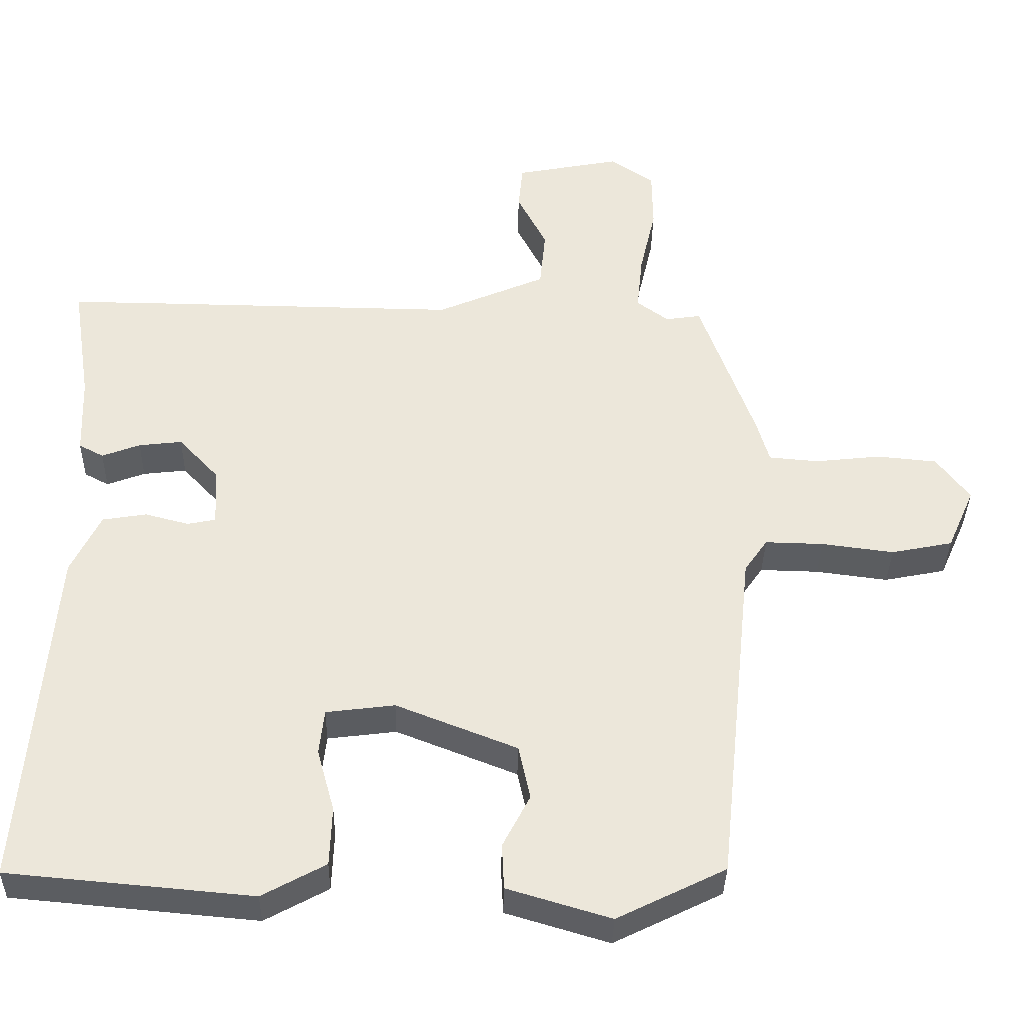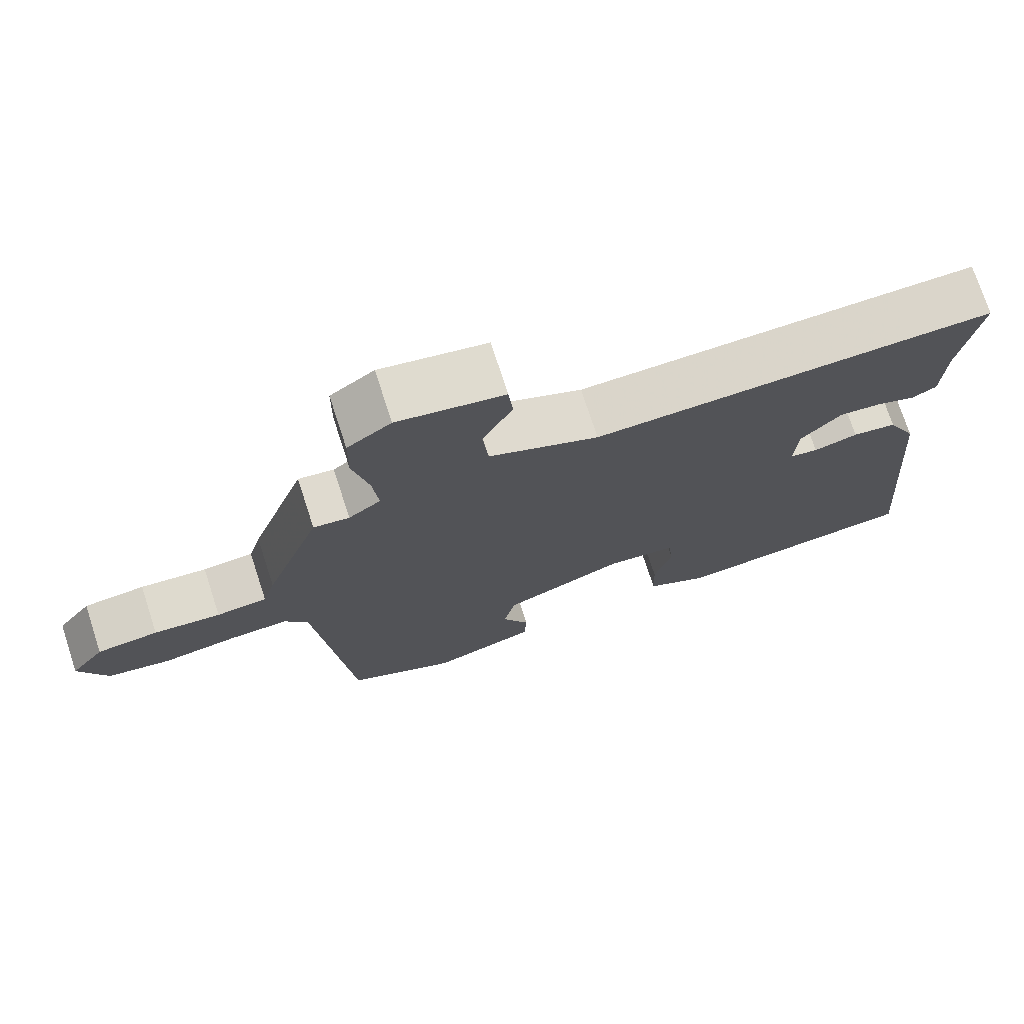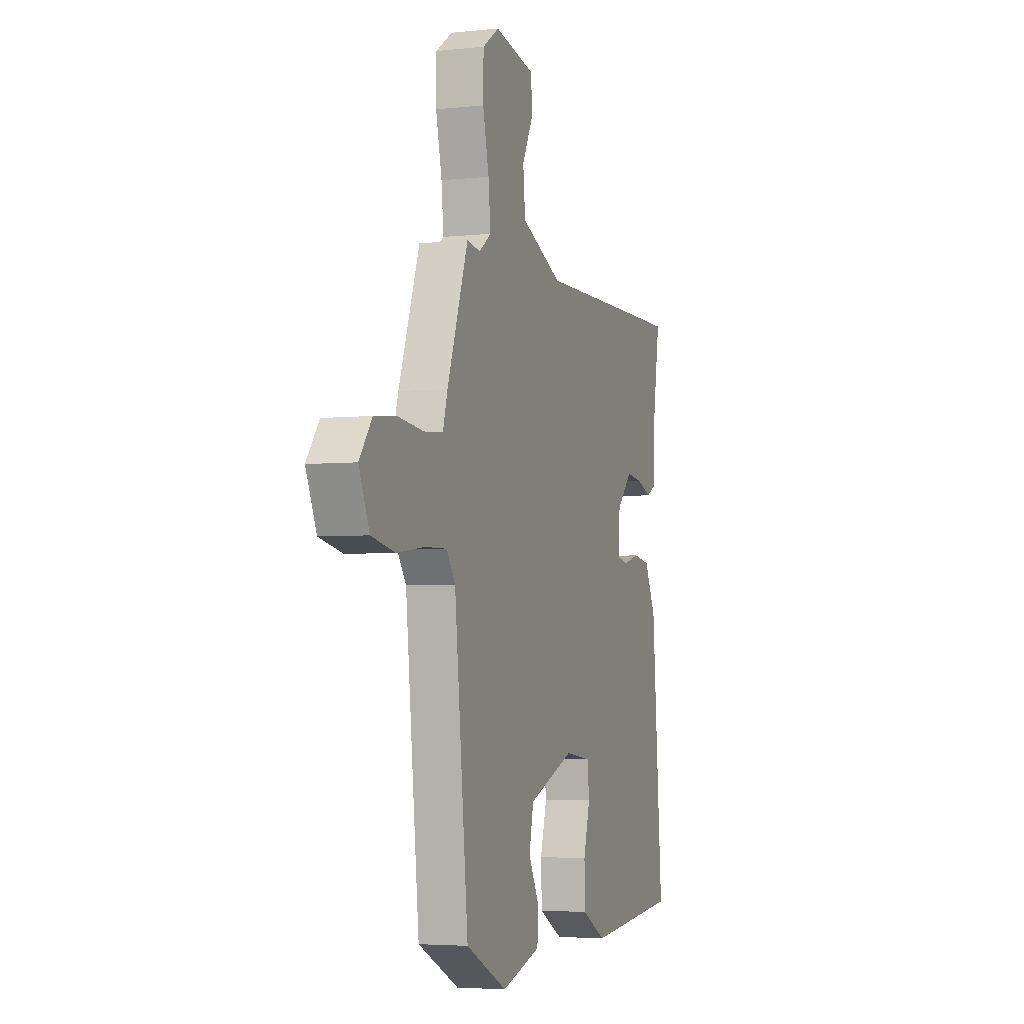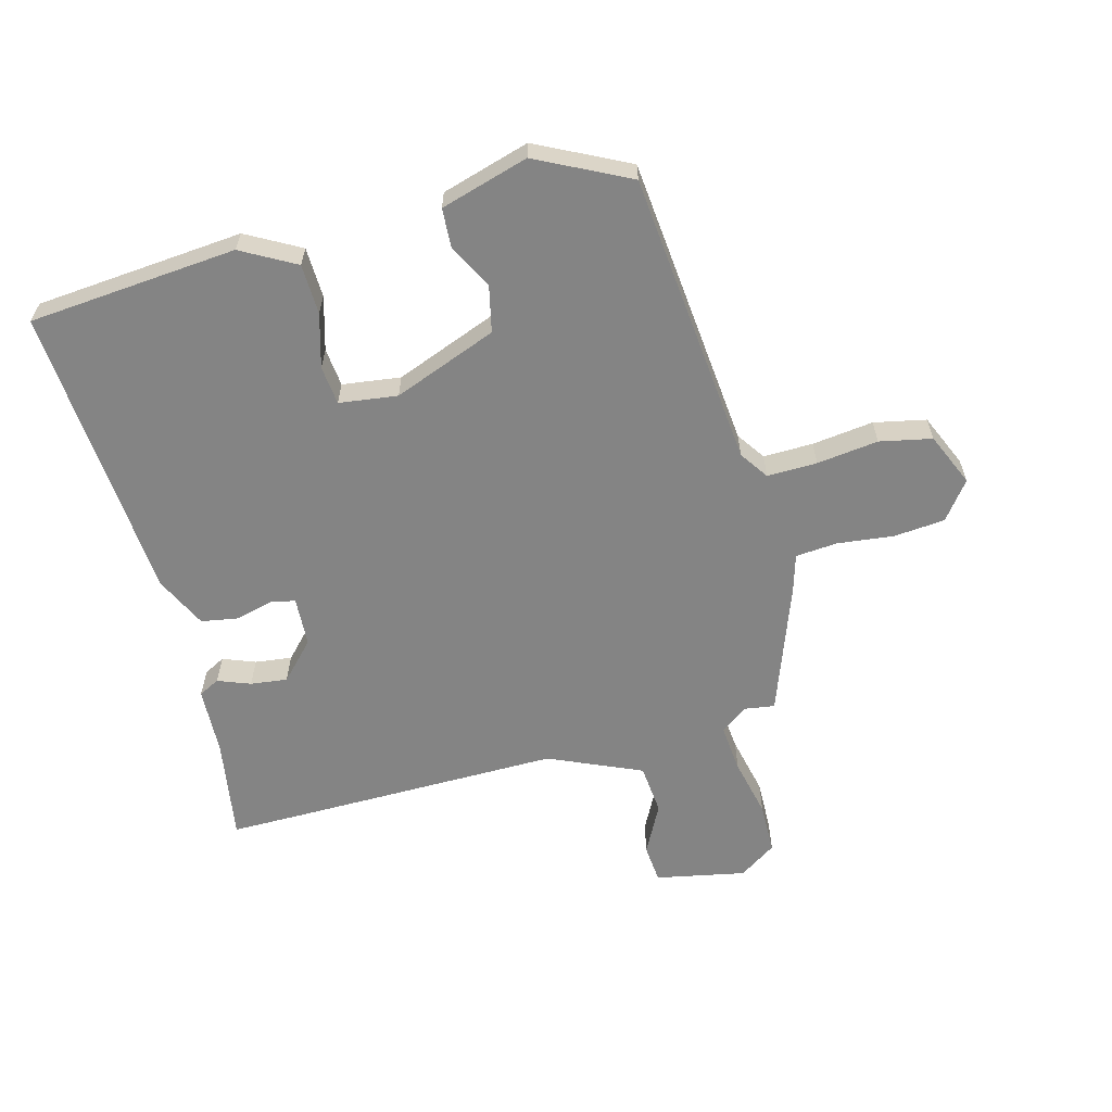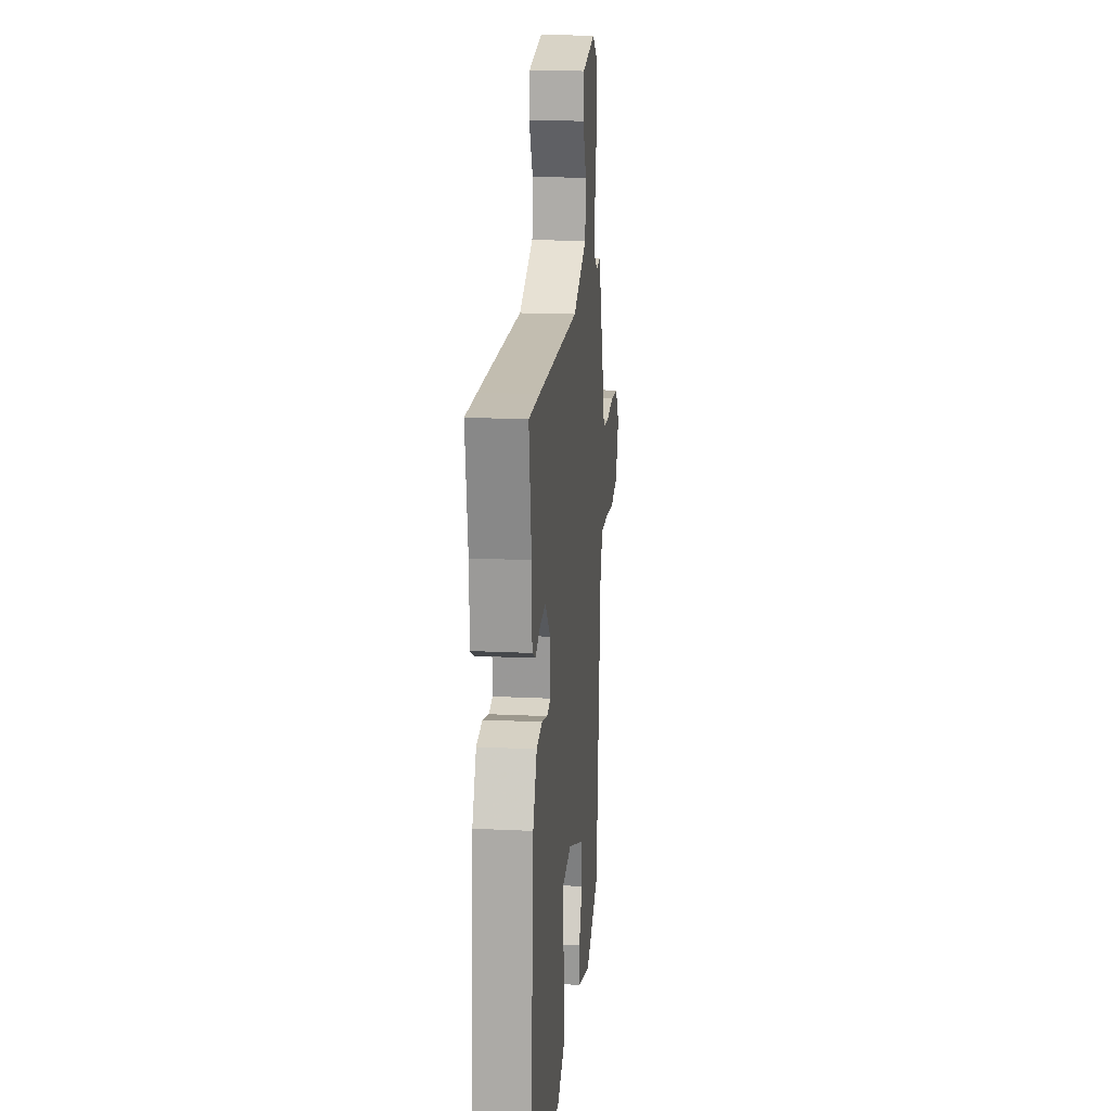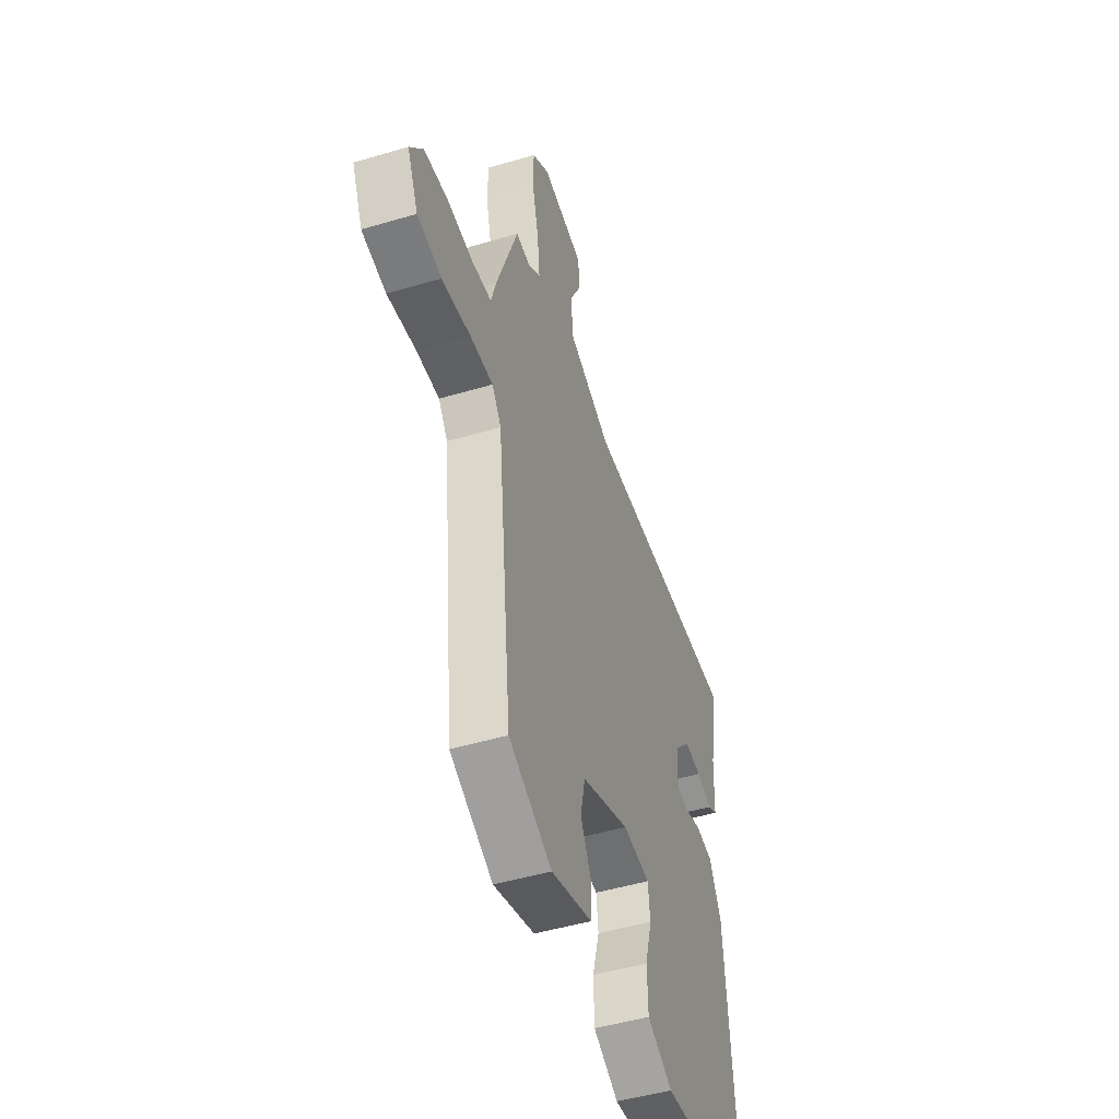
<metadata>
{"format":"obj","ext":"obj","renderer":"f3d","projection":"perspective","resolution":1024,"background":"white","views":[{"elev":-36.0,"azim":178.9,"up":"+Z"},{"elev":73.9,"azim":-18.1,"up":"+Z"},{"elev":-4.1,"azim":-70.9,"up":"+Z"},{"elev":-61.4,"azim":-165.4,"up":"+Y"},{"elev":17.5,"azim":95.5,"up":"+Z"},{"elev":-48.0,"azim":-71.5,"up":"+Z"}]}
</metadata>
<code>
v -0.405 0.07 0.487
v -0.356 0.07 0.48
v -0.312 0.07 0.512
v -0.32 0.07 0.591
v -0.342 0.07 0.687
v -0.341 0.07 0.77
v -0.281 0.07 0.811
v -0.135 0.07 0.783
v -0.129 0.07 0.72
v -0.17 0.07 0.64
v -0.162 0.07 0.558
v -0.011 0.07 0.493
v 0.43 0.07 0.499
v 0.545 0.07 0.5
v 0.519 0.07 0.333
v 0.515 0.07 0.223
v 0.481 0.07 0.205
v 0.428 0.07 0.225
v 0.368 0.07 0.232
v 0.312 0.07 0.172
v 0.308 0.07 0.092
v 0.347 0.07 0.084
v 0.408 0.07 0.1
v 0.469 0.07 0.09
v 0.51 0.07 0.006
v 0.549 0.07 -0.478
v 0.21 0.07 -0.509
v 0.122 0.07 -0.461
v 0.119 0.07 -0.379
v 0.143 0.07 -0.292
v 0.136 0.07 -0.229
v 0.041 0.07 -0.217
v -0.127 0.07 -0.283
v -0.143 0.07 -0.358
v -0.105 0.07 -0.431
v -0.108 0.07 -0.494
v -0.251 0.07 -0.537
v -0.401 0.07 -0.463
v -0.451 0.07 0.017
v -0.483 0.07 0.063
v -0.564 0.07 0.061
v -0.664 0.07 0.048
v -0.749 0.07 0.065
v -0.787 0.07 0.151
v -0.741 0.07 0.212
v -0.658 0.07 0.22
v -0.567 0.07 0.21
v -0.498 0.07 0.216
v -0.481 0.07 0.275
v -0.405 0 0.487
v -0.356 0 0.48
v -0.312 0 0.512
v -0.32 0 0.591
v -0.342 0 0.687
v -0.341 0 0.77
v -0.281 0 0.811
v -0.135 0 0.783
v -0.129 0 0.72
v -0.17 0 0.64
v -0.162 0 0.558
v -0.011 0 0.493
v 0.43 0 0.499
v 0.545 0 0.5
v 0.519 0 0.333
v 0.515 0 0.223
v 0.481 0 0.205
v 0.428 0 0.225
v 0.368 0 0.232
v 0.312 0 0.172
v 0.308 0 0.092
v 0.347 0 0.084
v 0.408 0 0.1
v 0.469 0 0.09
v 0.51 0 0.006
v 0.549 0 -0.478
v 0.21 0 -0.509
v 0.122 0 -0.461
v 0.119 0 -0.379
v 0.143 0 -0.292
v 0.136 0 -0.229
v 0.041 0 -0.217
v -0.127 0 -0.283
v -0.143 0 -0.358
v -0.105 0 -0.431
v -0.108 0 -0.494
v -0.251 0 -0.537
v -0.401 0 -0.463
v -0.451 0 0.017
v -0.483 0 0.063
v -0.564 0 0.061
v -0.664 0 0.048
v -0.749 0 0.065
v -0.787 0 0.151
v -0.741 0 0.212
v -0.658 0 0.22
v -0.567 0 0.21
v -0.498 0 0.216
v -0.481 0 0.275
f 48 49 1 2
f 45 46 47
f 44 45 47
f 43 44 47
f 42 43 47
f 41 42 47
f 40 41 47 48
f 48 2 3
f 40 48 3
f 39 40 3
f 37 38 39
f 36 37 39
f 35 36 39
f 34 35 39
f 33 34 39 3
f 28 29 30
f 27 28 30
f 26 27 30
f 25 26 30
f 24 25 30
f 23 24 30
f 22 23 30
f 21 22 30 31
f 20 21 31 32
f 15 16 17 18
f 15 18 19
f 14 15 19
f 13 14 19
f 12 13 19
f 11 12 19 20
f 8 9 10
f 7 8 10
f 6 7 10
f 5 6 10
f 4 5 10
f 4 10 11
f 20 32 33
f 11 20 33
f 4 11 33
f 3 4 33
f 51 50 98 97
f 96 95 94
f 96 94 93
f 96 93 92
f 96 92 91
f 96 91 90
f 97 96 90 89
f 52 51 97
f 52 97 89
f 52 89 88
f 88 87 86
f 88 86 85
f 88 85 84
f 88 84 83
f 52 88 83 82
f 79 78 77
f 79 77 76
f 79 76 75
f 79 75 74
f 79 74 73
f 79 73 72
f 79 72 71
f 80 79 71 70
f 81 80 70 69
f 67 66 65 64
f 68 67 64
f 68 64 63
f 68 63 62
f 68 62 61
f 69 68 61 60
f 59 58 57
f 59 57 56
f 59 56 55
f 59 55 54
f 59 54 53
f 60 59 53
f 82 81 69
f 82 69 60
f 82 60 53
f 82 53 52
f 1 50 51 2
f 2 51 52 3
f 3 52 53 4
f 4 53 54 5
f 5 54 55 6
f 6 55 56 7
f 7 56 57 8
f 8 57 58 9
f 9 58 59 10
f 10 59 60 11
f 11 60 61 12
f 12 61 62 13
f 13 62 63 14
f 14 63 64 15
f 15 64 65 16
f 16 65 66 17
f 17 66 67 18
f 18 67 68 19
f 19 68 69 20
f 20 69 70 21
f 21 70 71 22
f 22 71 72 23
f 23 72 73 24
f 24 73 74 25
f 25 74 75 26
f 26 75 76 27
f 27 76 77 28
f 28 77 78 29
f 29 78 79 30
f 30 79 80 31
f 31 80 81 32
f 32 81 82 33
f 33 82 83 34
f 34 83 84 35
f 35 84 85 36
f 36 85 86 37
f 37 86 87 38
f 38 87 88 39
f 39 88 89 40
f 40 89 90 41
f 41 90 91 42
f 42 91 92 43
f 43 92 93 44
f 44 93 94 45
f 45 94 95 46
f 46 95 96 47
f 47 96 97 48
f 48 97 98 49
f 49 98 50 1

</code>
